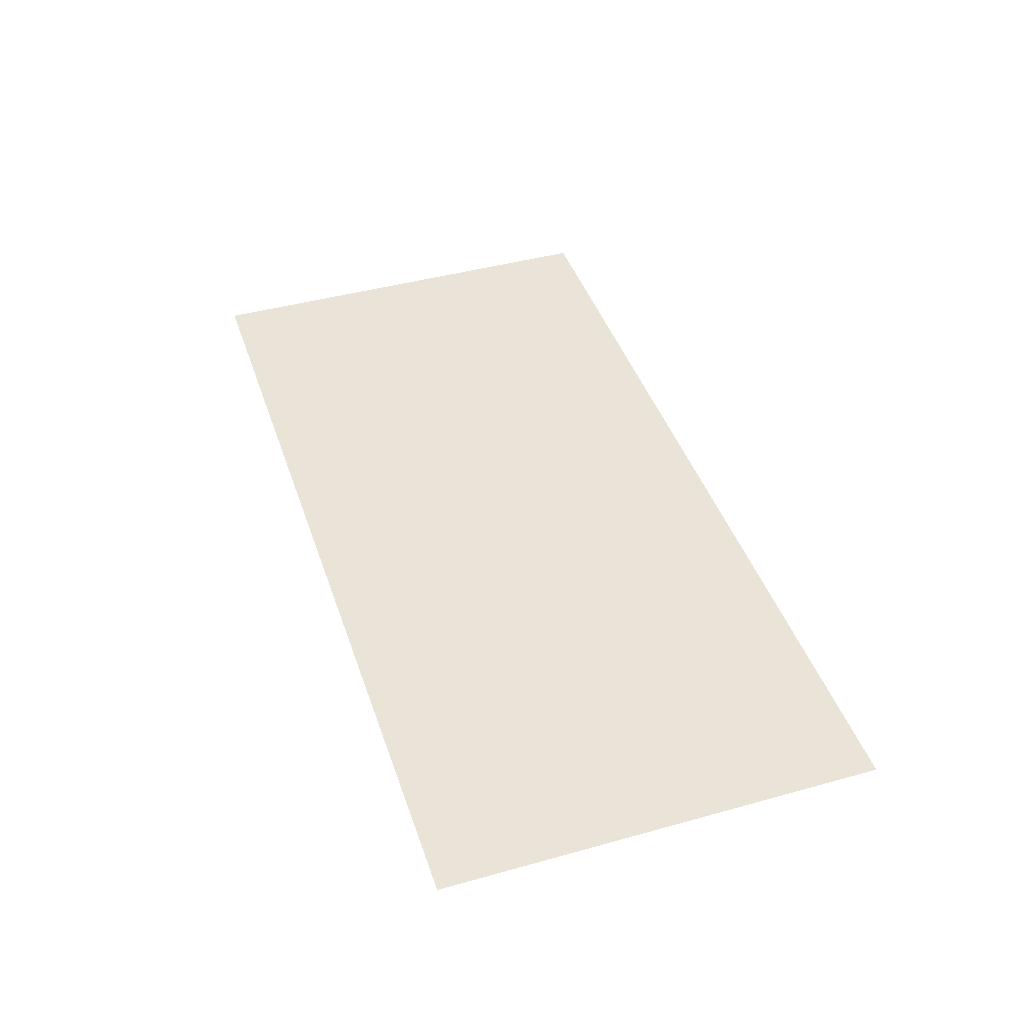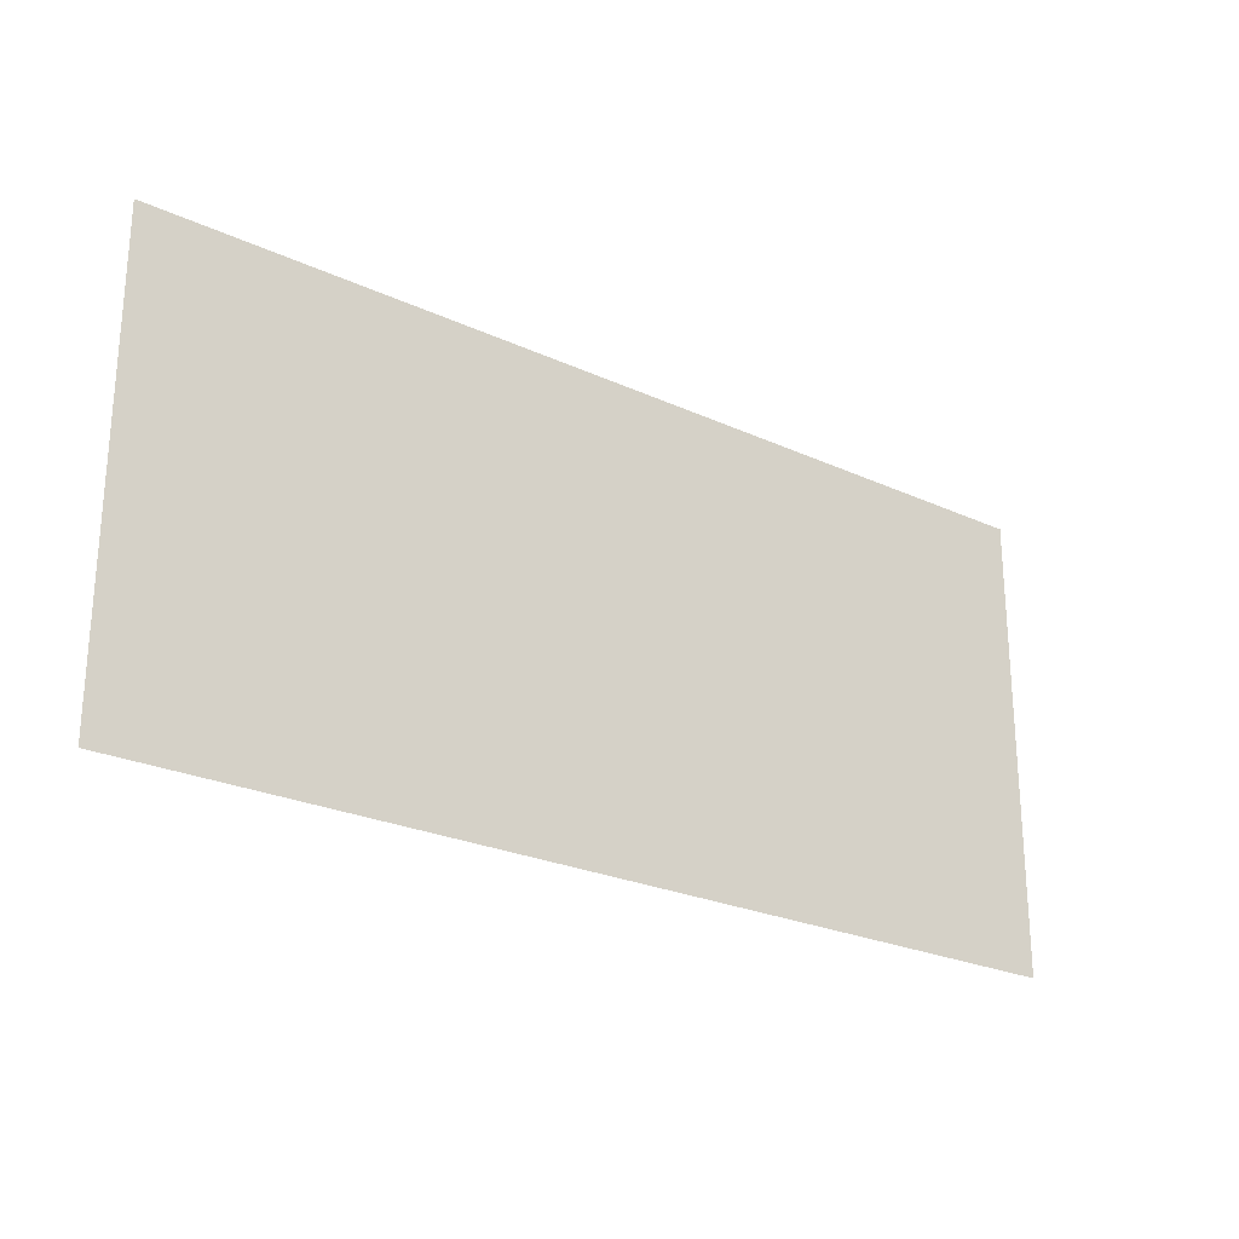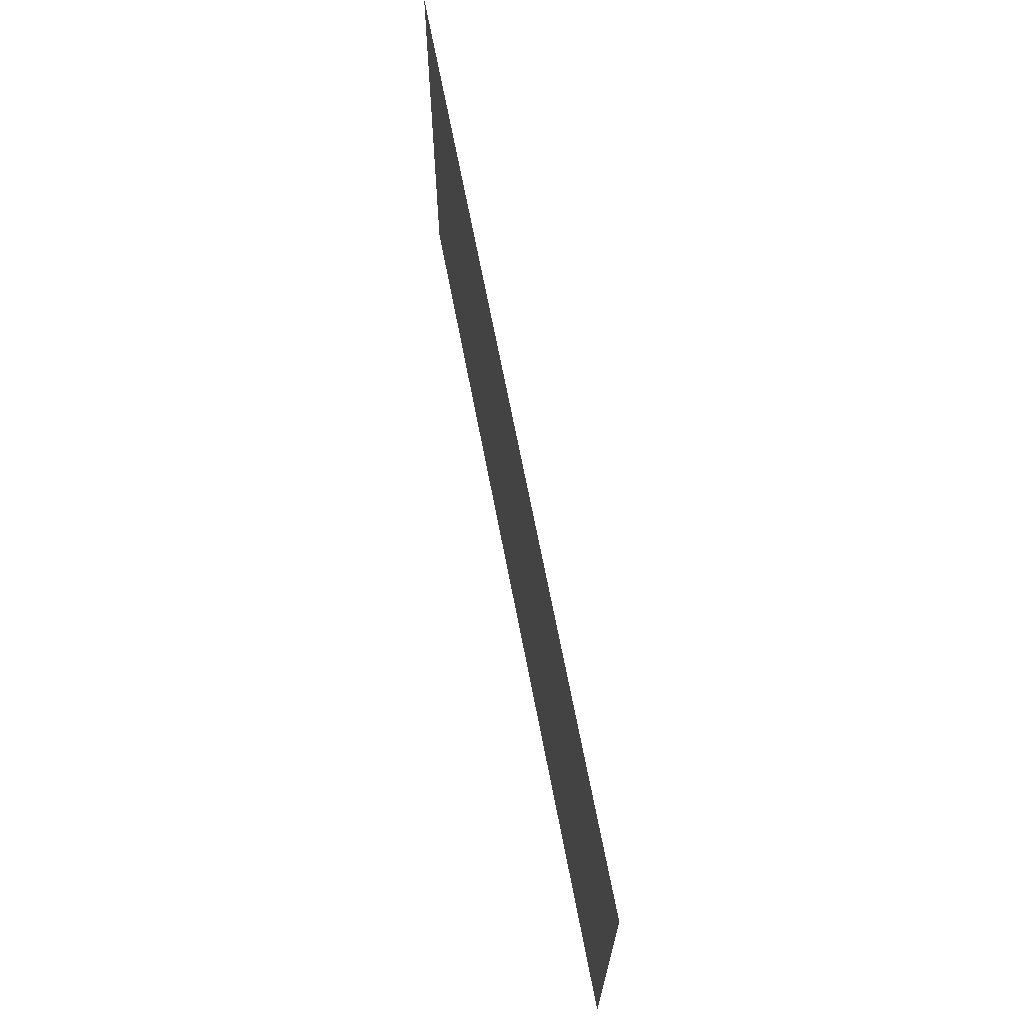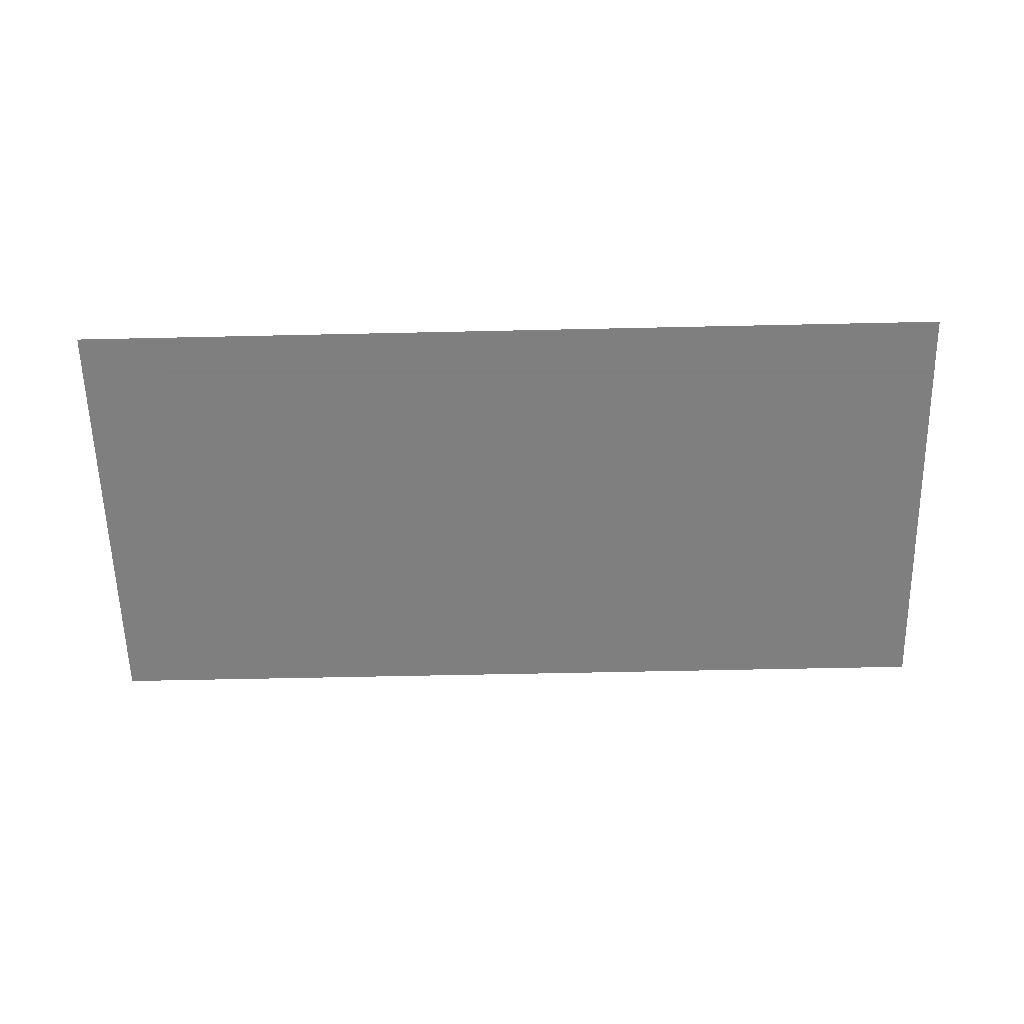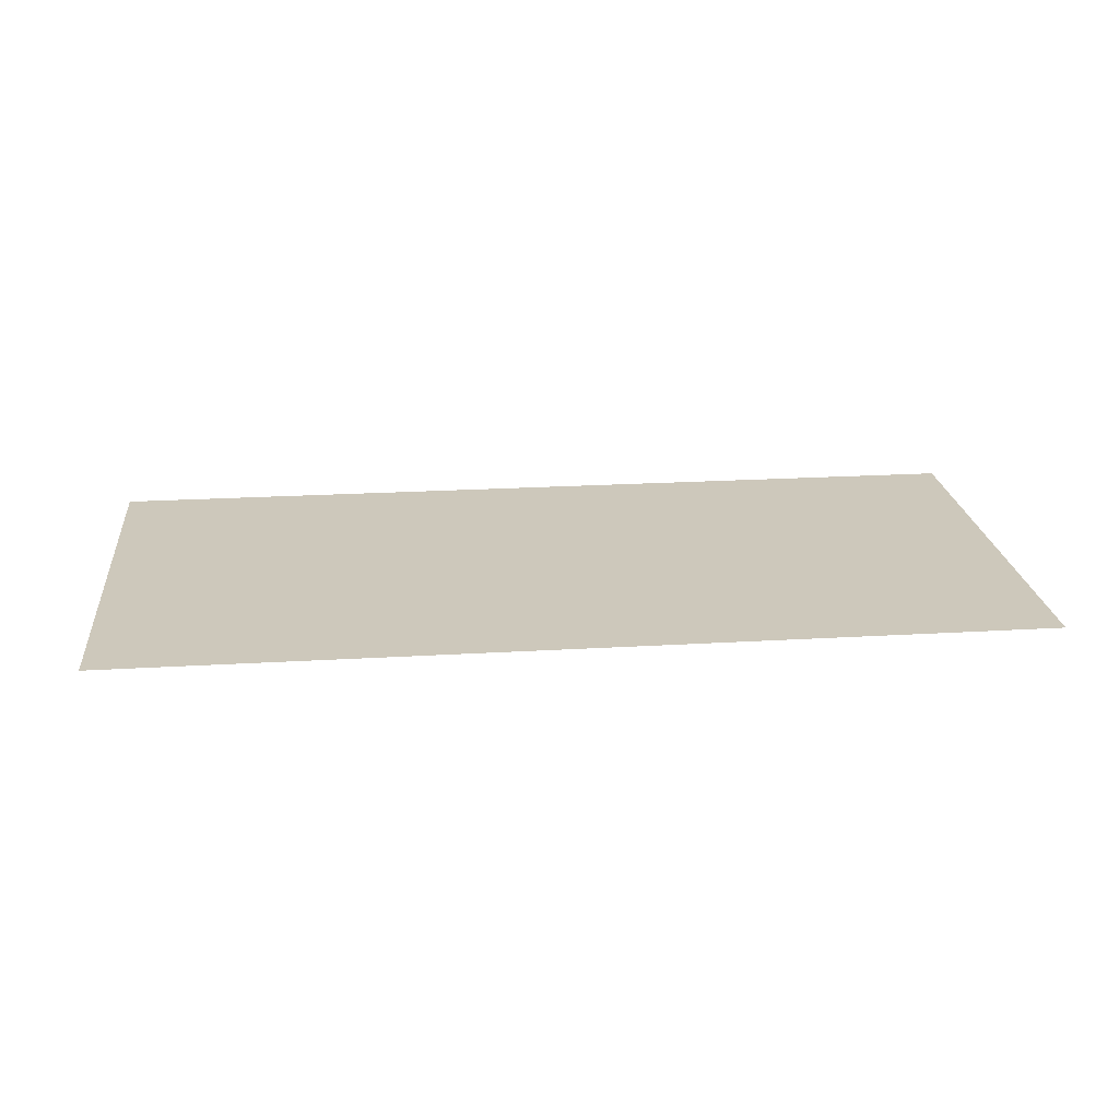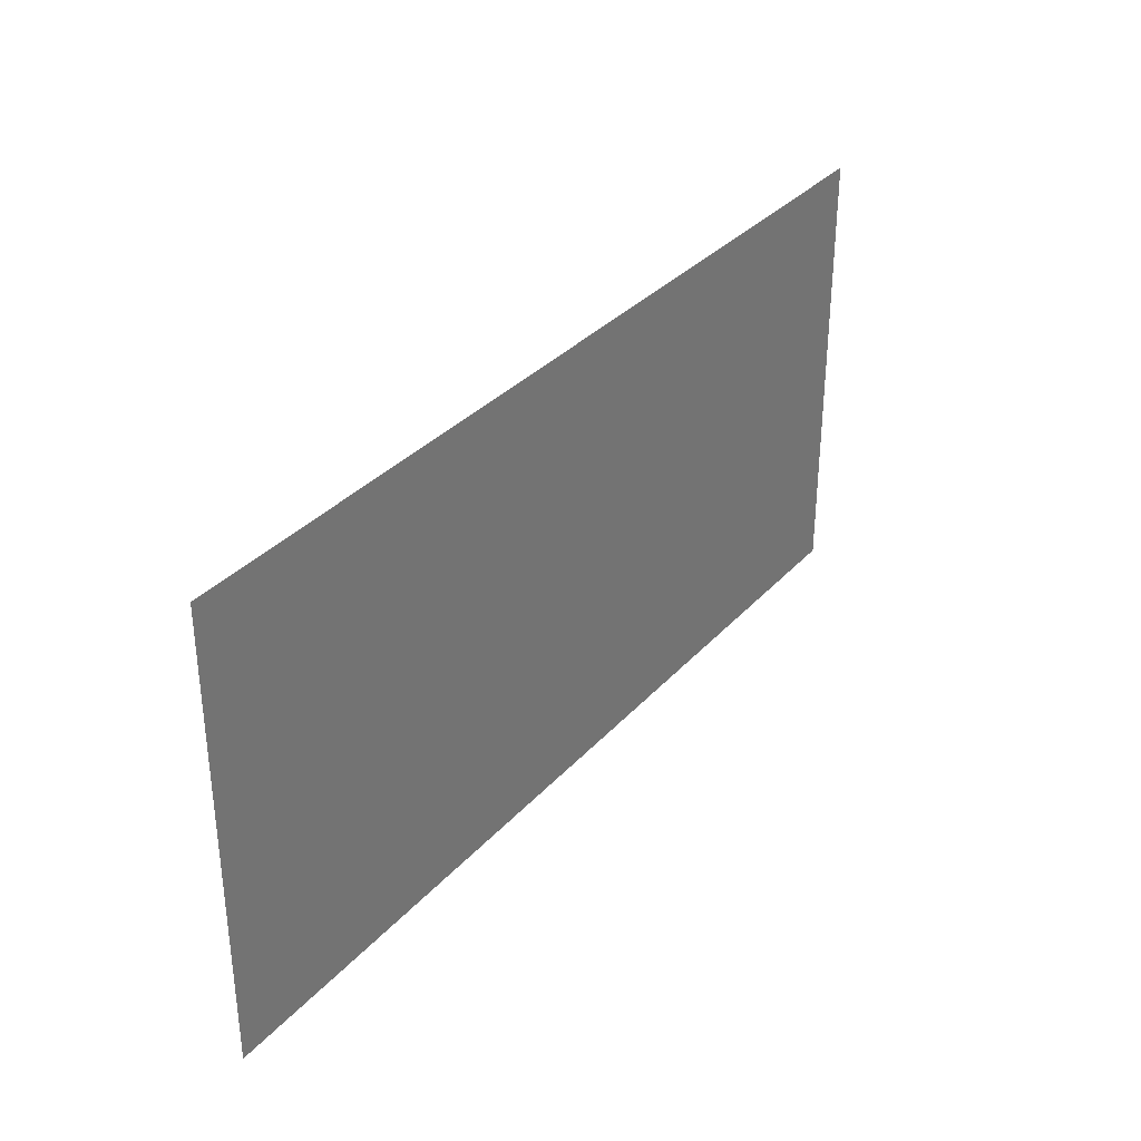
<metadata>
{"format":"obj","ext":"obj","renderer":"f3d","projection":"perspective","resolution":1024,"background":"white","views":[{"elev":43.3,"azim":-108.2,"up":"+Z"},{"elev":-24.8,"azim":-36.9,"up":"+Y"},{"elev":67.1,"azim":-100.8,"up":"+Y"},{"elev":-59.9,"azim":-178.7,"up":"+Z"},{"elev":21.8,"azim":-6.0,"up":"+Z"},{"elev":33.6,"azim":-54.9,"up":"+Y"}]}
</metadata>
<code>
g [armR pt1] arm2 pt1
v -0.288 0.14 0
v -0.288 -0.14 0
v 0.288 -0.14 0
v 0.288 0.14 0
g [armR pt1] arm2 pt1_0
f 1 4 2
f 2 4 3

</code>
